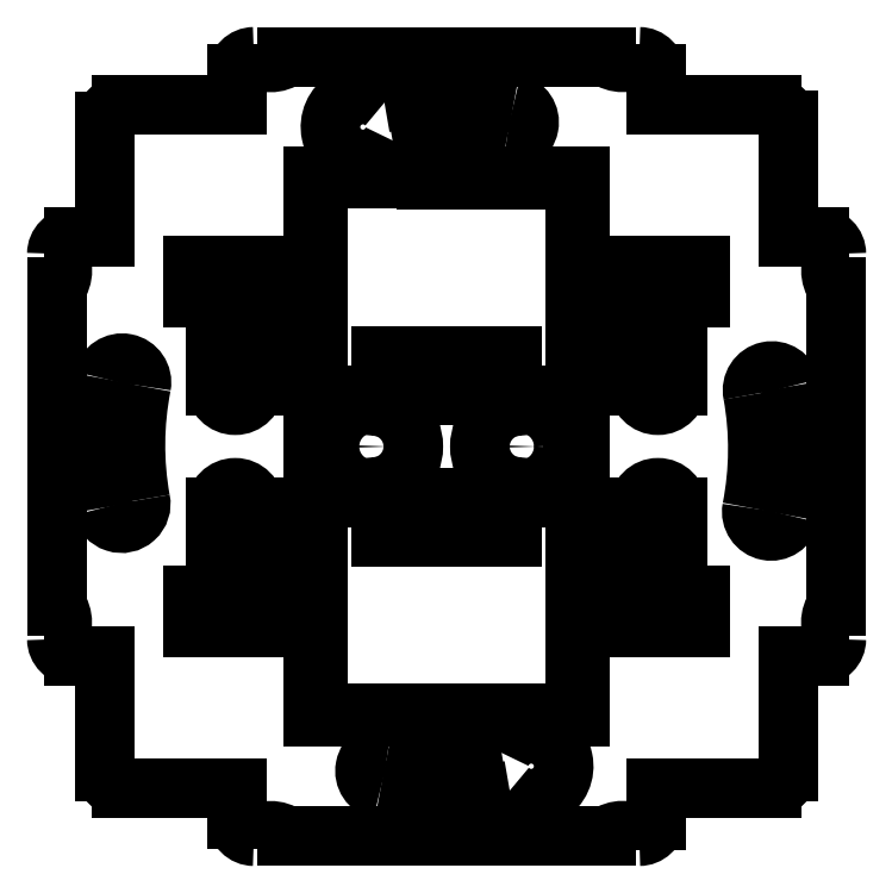
<metadata>
{"format":"dxf","ext":"dxf","renderer":"ezdxf+matplotlib","layout":"modelspace","background":"white","min_lineweight":24,"dpi":150}
</metadata>
<code>
0
SECTION
2
ENTITIES
0
ARC
8
20
10
22.4
20
59.02
30
0
40
2.95
50
48.57
51
335.6
0
ARC
8
20
10
35.74
20
59.45
30
0
40
1.751
50
259.6
51
78.27
0
ARC
8
20
10
30.04
20
30.01
30
0
40
28.23
50
79
51
100.1
0
ARC
8
20
10
30.03
20
29.96
30
0
40
31.78
50
79
51
100.3
0
ARC
8
20
10
0.5395
20
35.82
30
0
40
1.751
50
349.6
51
168.3
0
ARC
8
20
10
29.97
20
30.11
30
0
40
28.23
50
169
51
190.1
0
ARC
8
20
10
30.02
20
30.11
30
0
40
31.78
50
169
51
190.3
0
ARC
8
20
10
37.69
20
0.9525
30
0
40
2.95
50
228.6
51
155.6
0
ARC
8
20
10
24.34
20
0.5273
30
0
40
1.752
50
79.61
51
258.2
0
ARC
8
20
10
30.05
20
29.96
30
0
40
28.23
50
259
51
280.1
0
ARC
8
20
10
30.05
20
30.02
30
0
40
31.79
50
259
51
280.3
0
ARC
8
20
10
59.47
20
24.08
30
0
40
1.751
50
169.6
51
348.3
0
ARC
8
20
10
30.03
20
29.78
30
0
40
28.23
50
349
51
10.1
0
ARC
8
20
10
29.98
20
29.79
30
0
40
31.78
50
349
51
10.3
0
LINE
8
20
10
11
20
-1
30
0
11
0.5
21
-1
31
0
0
LINE
8
20
10
-1
20
0.5
30
0
11
-1
21
11
31
0
0
LINE
8
20
10
-1
20
11
30
0
11
-3.9
21
11
31
0
0
LINE
8
20
10
-5.4
20
15.5
30
0
11
-5.4
21
44.5
31
0
0
LINE
8
20
10
-3.9
20
49
30
0
11
-1
21
49
31
0
0
LINE
8
20
10
-1
20
49
30
0
11
-1
21
59.5
31
0
0
LINE
8
20
10
0.5
20
61
30
0
11
11
21
61
31
0
0
LINE
8
20
10
11
20
61
30
0
11
11
21
63.9
31
0
0
LINE
8
20
10
49
20
63.9
30
0
11
49
21
61
31
0
0
LINE
8
20
10
49
20
61
30
0
11
59.5
21
61
31
0
0
LINE
8
20
10
61
20
59.6
30
0
11
61
21
49
31
0
0
LINE
8
20
10
61
20
49
30
0
11
63.9
21
49
31
0
0
LINE
8
20
10
65.4
20
44.5
30
0
11
65.4
21
15.5
31
0
0
LINE
8
20
10
63.9
20
11
30
0
11
61
21
11
31
0
0
LINE
8
20
10
61
20
11
30
0
11
61
21
0.5
31
0
0
LINE
8
20
10
59.5
20
-1
30
0
11
49
21
-1
31
0
0
LINE
8
20
10
49
20
-1
30
0
11
49
21
-4
31
0
0
ARC
8
20
10
0.4678
20
24.79
30
0
40
1.753
50
191.9
51
12.27
0
ARC
8
20
10
59.54
20
35.1
30
0
40
1.754
50
12.11
51
192.1
0
ARC
8
20
10
23.28
20
30
30
0
40
3.7
50
270
51
90
0
LINE
8
20
10
18.5
20
28.9
30
0
11
18.5
21
30.9
31
0
0
ARC
8
20
10
36.72
20
30
30
0
40
3.7
50
90
51
270
0
LINE
8
20
10
41.5
20
31
30
0
11
41.5
21
29
31
0
0
LINE
8
20
10
7
20
13.6
30
0
11
14.5
21
13.6
31
0
0
LINE
8
20
10
14.5
20
13.6
30
0
11
14.5
21
16.44
31
0
0
LINE
8
20
10
14.5
20
16.44
30
0
11
7
21
16.44
31
0
0
LINE
8
20
10
7
20
16.44
30
0
11
7
21
13.6
31
0
0
LINE
8
20
10
7
20
43.56
30
0
11
14.5
21
43.56
31
0
0
LINE
8
20
10
14.5
20
43.56
30
0
11
14.5
21
46.4
31
0
0
LINE
8
20
10
14.5
20
46.4
30
0
11
7
21
46.4
31
0
0
LINE
8
20
10
7
20
46.4
30
0
11
7
21
43.56
31
0
0
LINE
8
20
10
45.5
20
13.6
30
0
11
53
21
13.6
31
0
0
LINE
8
20
10
53
20
13.6
30
0
11
53
21
16.44
31
0
0
LINE
8
20
10
53
20
16.44
30
0
11
45.5
21
16.44
31
0
0
LINE
8
20
10
45.5
20
16.44
30
0
11
45.5
21
13.6
31
0
0
LINE
8
20
10
45.5
20
43.56
30
0
11
53
21
43.56
31
0
0
LINE
8
20
10
53
20
43.56
30
0
11
53
21
46.4
31
0
0
LINE
8
20
10
53
20
46.4
30
0
11
45.5
21
46.4
31
0
0
LINE
8
20
10
45.5
20
46.4
30
0
11
45.5
21
43.56
31
0
0
LINE
8
20
10
9.05
20
24.5
30
0
11
9.05
21
20
31
0
0
LINE
8
20
10
12.55
20
24.5
30
0
11
12.55
21
20
31
0
0
ARC
8
20
10
10.8
20
24.5
30
0
40
1.75
50
0
51
180
0
ARC
8
20
10
10.8
20
20
30
0
40
1.75
50
180
51
0
0
LINE
8
20
10
47.45
20
24.5
30
0
11
47.45
21
20
31
0
0
LINE
8
20
10
50.95
20
24.5
30
0
11
50.95
21
20
31
0
0
ARC
8
20
10
49.2
20
24.5
30
0
40
1.75
50
0
51
180
0
ARC
8
20
10
49.2
20
20
30
0
40
1.75
50
180
51
0
0
LINE
8
20
10
12.55
20
35.5
30
0
11
12.55
21
40
31
0
0
LINE
8
20
10
9.05
20
35.5
30
0
11
9.05
21
40
31
0
0
ARC
8
20
10
10.8
20
35.5
30
0
40
1.75
50
180
51
0
0
ARC
8
20
10
10.8
20
40
30
0
40
1.75
50
0
51
180
0
LINE
8
20
10
50.95
20
35.5
30
0
11
50.95
21
40
31
0
0
LINE
8
20
10
47.45
20
35.5
30
0
11
47.45
21
40
31
0
0
ARC
8
20
10
49.2
20
35.5
30
0
40
1.75
50
180
51
0
0
ARC
8
20
10
49.2
20
40
30
0
40
1.75
50
0
51
180
0
LINE
8
20
10
42.1
20
34.2
30
0
11
42.1
21
54.6
31
0
0
LINE
8
20
10
17.9
20
34.2
30
0
11
17.9
21
54.6
31
0
0
LINE
8
20
10
17.9
20
25.8
30
0
11
17.9
21
5.4
31
0
0
LINE
8
20
10
17.9
20
5.4
30
0
11
18.3
21
5.4
31
0
0
LINE
8
20
10
19.1
20
5.4
30
0
11
22.2
21
5.4
31
0
0
LINE
8
20
10
23.5
20
5.4
30
0
11
27.3
21
5.4
31
0
0
LINE
8
20
10
28.85
20
5.4
30
0
11
32.5
21
5.4
31
0
0
LINE
8
20
10
34.35
20
5.4
30
0
11
40.55
21
5.4
31
0
0
LINE
8
20
10
41.7
20
5.4
30
0
11
42.1
21
5.4
31
0
0
LINE
8
20
10
42.1
20
5.4
30
0
11
42.1
21
25.8
31
0
0
LINE
8
20
10
24
20
38.2
30
0
11
36
21
38.2
31
0
0
LINE
8
20
10
24
20
21.8
30
0
11
36
21
21.8
31
0
0
LINE
8
20
10
24
20
36.5
30
0
11
36
21
36.5
31
0
0
LINE
8
20
10
24
20
23.5
30
0
11
36
21
23.5
31
0
0
LINE
8
20
10
24
20
38.2
30
0
11
24
21
36.5
31
0
0
LINE
8
20
10
36
20
38.2
30
0
11
36
21
36.5
31
0
0
LINE
8
20
10
24
20
23.5
30
0
11
24
21
21.8
31
0
0
LINE
8
20
10
36
20
23.5
30
0
11
36
21
21.8
31
0
0
LINE
8
20
10
17.9
20
30.9
30
0
11
18.5
21
30.9
31
0
0
LINE
8
20
10
17.9
20
28.9
30
0
11
18.5
21
28.9
31
0
0
LINE
8
20
10
17.9
20
30.9
30
0
11
17.9
21
28.9
31
0
0
LINE
8
20
10
41.5
20
31
30
0
11
42.1
21
31
31
0
0
LINE
8
20
10
41.5
20
29
30
0
11
42.1
21
29
31
0
0
LINE
8
20
10
42.1
20
31
30
0
11
42.1
21
29
31
0
0
LINE
8
20
10
22.4
20
54.3
30
0
11
19.45
21
54.3
31
0
0
LINE
8
20
10
22.95
20
54.3
30
0
11
26.7
21
54.3
31
0
0
LINE
8
20
10
28.15
20
54.25
30
0
11
31.85
21
54.25
31
0
0
LINE
8
20
10
33.3
20
54.2
30
0
11
36.95
21
54.2
31
0
0
LINE
8
20
10
38.15
20
54.2
30
0
11
41.1
21
54.2
31
0
0
LINE
8
20
10
17.9
20
54.6
30
0
11
18.3
21
54.6
31
0
0
LINE
8
20
10
19.45
20
54.6
30
0
11
22.4
21
54.6
31
0
0
LINE
8
20
10
22.4
20
54.6
30
0
11
22.4
21
54.3
31
0
0
LINE
8
20
10
22.95
20
54.3
30
0
11
22.95
21
54.6
31
0
0
LINE
8
20
10
22.95
20
54.6
30
0
11
26.7
21
54.6
31
0
0
LINE
8
20
10
26.7
20
54.6
30
0
11
26.7
21
54.3
31
0
0
LINE
8
20
10
28.15
20
54.25
30
0
11
28.15
21
54.6
31
0
0
LINE
8
20
10
28.15
20
54.6
30
0
11
31.85
21
54.6
31
0
0
LINE
8
20
10
31.85
20
54.6
30
0
11
31.85
21
54.25
31
0
0
LINE
8
20
10
33.3
20
54.2
30
0
11
33.3
21
54.6
31
0
0
LINE
8
20
10
33.3
20
54.6
30
0
11
36.95
21
54.6
31
0
0
LINE
8
20
10
36.95
20
54.6
30
0
11
36.95
21
54.2
31
0
0
LINE
8
20
10
38.15
20
54.2
30
0
11
38.15
21
54.6
31
0
0
LINE
8
20
10
38.15
20
54.6
30
0
11
41.1
21
54.6
31
0
0
LINE
8
20
10
41.1
20
54.6
30
0
11
41.1
21
54.2
31
0
0
LINE
8
20
10
18.3
20
54.6
30
0
11
18.3
21
36.1
31
0
0
LINE
8
20
10
18.3
20
34.2
30
0
11
17.9
21
34.2
31
0
0
LINE
8
20
10
19.45
20
54.6
30
0
11
19.45
21
54.3
31
0
0
LINE
8
20
10
42.1
20
54.6
30
0
11
41.7
21
54.6
31
0
0
LINE
8
20
10
41.7
20
54.6
30
0
11
41.7
21
36.1
31
0
0
LINE
8
20
10
41.7
20
34.2
30
0
11
42.1
21
34.2
31
0
0
LINE
8
20
10
41.7
20
5.4
30
0
11
41.7
21
23.9
31
0
0
LINE
8
20
10
41.7
20
25.8
30
0
11
42.1
21
25.8
31
0
0
LINE
8
20
10
17.9
20
25.8
30
0
11
18.3
21
25.8
31
0
0
LINE
8
20
10
18.3
20
23.9
30
0
11
18.3
21
5.4
31
0
0
LINE
8
20
10
19.1
20
5.4
30
0
11
19.1
21
5.8
31
0
0
LINE
8
20
10
19.1
20
5.8
30
0
11
22.2
21
5.8
31
0
0
LINE
8
20
10
22.2
20
5.8
30
0
11
22.2
21
5.4
31
0
0
LINE
8
20
10
22.2
20
5.4
30
0
11
19.1
21
5.4
31
0
0
LINE
8
20
10
28.85
20
5.4
30
0
11
28.85
21
5.8
31
0
0
LINE
8
20
10
28.85
20
5.8
30
0
11
32.5
21
5.8
31
0
0
LINE
8
20
10
32.5
20
5.8
30
0
11
32.5
21
5.4
31
0
0
LINE
8
20
10
34.35
20
5.4
30
0
11
34.35
21
5.8
31
0
0
LINE
8
20
10
34.35
20
5.8
30
0
11
40.55
21
5.8
31
0
0
LINE
8
20
10
40.55
20
5.8
30
0
11
40.55
21
5.4
31
0
0
LINE
8
20
10
23.5
20
5.4
30
0
11
23.5
21
5.8
31
0
0
LINE
8
20
10
23.5
20
5.8
30
0
11
27.3
21
5.8
31
0
0
LINE
8
20
10
27.3
20
5.8
30
0
11
27.3
21
5.4
31
0
0
LINE
8
20
10
19.8
20
34.6
30
0
11
40.2
21
34.6
31
0
0
LINE
8
20
10
18.3
20
34.2
30
0
11
23.28
21
33.7
31
0
0
LINE
8
20
10
36.72
20
33.7
30
0
11
41.7
21
34.2
31
0
0
LINE
8
20
10
18.3
20
25.8
30
0
11
23.28
21
26.3
31
0
0
LINE
8
20
10
36.72
20
26.3
30
0
11
41.7
21
25.8
31
0
0
LINE
8
20
10
19.8
20
25.4
30
0
11
40.2
21
25.4
31
0
0
ARC
8
20
10
-3.9
20
47.5
30
0
40
1.5
50
90
51
180
0
ARC
8
20
10
0.5
20
59.5
30
0
40
1.5
50
90
51
180
0
ARC
8
20
10
12.5
20
63.9
30
0
40
1.5
50
90
51
180
0
ARC
8
20
10
47.5
20
63.9
30
0
40
1.5
50
0
51
90
0
ARC
8
20
10
59.5
20
59.5
30
0
40
1.5
50
3.822
51
90.13
0
ARC
8
20
10
63.9
20
47.5
30
0
40
1.5
50
0
51
90
0
ARC
8
20
10
63.9
20
12.5
30
0
40
1.5
50
270
51
0
0
ARC
8
20
10
59.5
20
0.5
30
0
40
1.5
50
270
51
0
0
ARC
8
20
10
47.5
20
-3.9
30
0
40
1.5
50
269.9
51
356.2
0
ARC
8
20
10
0.5
20
0.5
30
0
40
1.5
50
180
51
270
0
ARC
8
20
10
-3.9
20
12.5
30
0
40
1.5
50
180
51
270
0
LINE
8
20
10
11
20
-1
30
0
11
11
21
-3.9
31
0
0
LINE
8
20
10
44.5
20
-5.4
30
0
11
15.5
21
-5.4
31
0
0
ARC
8
20
10
12.5
20
-3.9
30
0
40
1.5
50
180
51
270
0
ARC
8
20
10
19.8
20
36.1
30
0
40
1.5
50
180
51
270
0
ARC
8
20
10
40.2
20
36.1
30
0
40
1.5
50
270
51
0
0
ARC
8
20
10
19.8
20
23.9
30
0
40
1.5
50
90
51
180
0
ARC
8
20
10
40.2
20
23.9
30
0
40
1.5
50
0
51
90
0
ARC
8
20
10
14
20
67.35
30
0
40
2.46
50
232.4
51
307.6
0
LINE
8
20
10
15.5
20
65.4
30
0
11
44.5
21
65.4
31
0
0
ARC
8
20
10
46
20
67.4
30
0
40
2.5
50
233.1
51
306.9
0
ARC
8
20
10
-7.4
20
46
30
0
40
2.5
50
323.1
51
36.87
0
ARC
8
20
10
67.45
20
46
30
0
40
2.54
50
143.8
51
216.2
0
ARC
8
20
10
67.4
20
14
30
0
40
2.5
50
143.1
51
216.9
0
ARC
8
20
10
-7.45
20
14
30
0
40
2.54
50
323.8
51
36.19
0
ARC
8
20
10
14
20
-7.45
30
0
40
2.54
50
53.81
51
126.2
0
ARC
8
20
10
46
20
-7.4
30
0
40
2.5
50
53.13
51
126.9
0
CIRCLE
8
20
10
23.28
20
30
30
0
40
1.5
0
CIRCLE
8
20
10
36.72
20
30
30
0
40
1.5
0
ENDSEC
0
EOF

</code>
